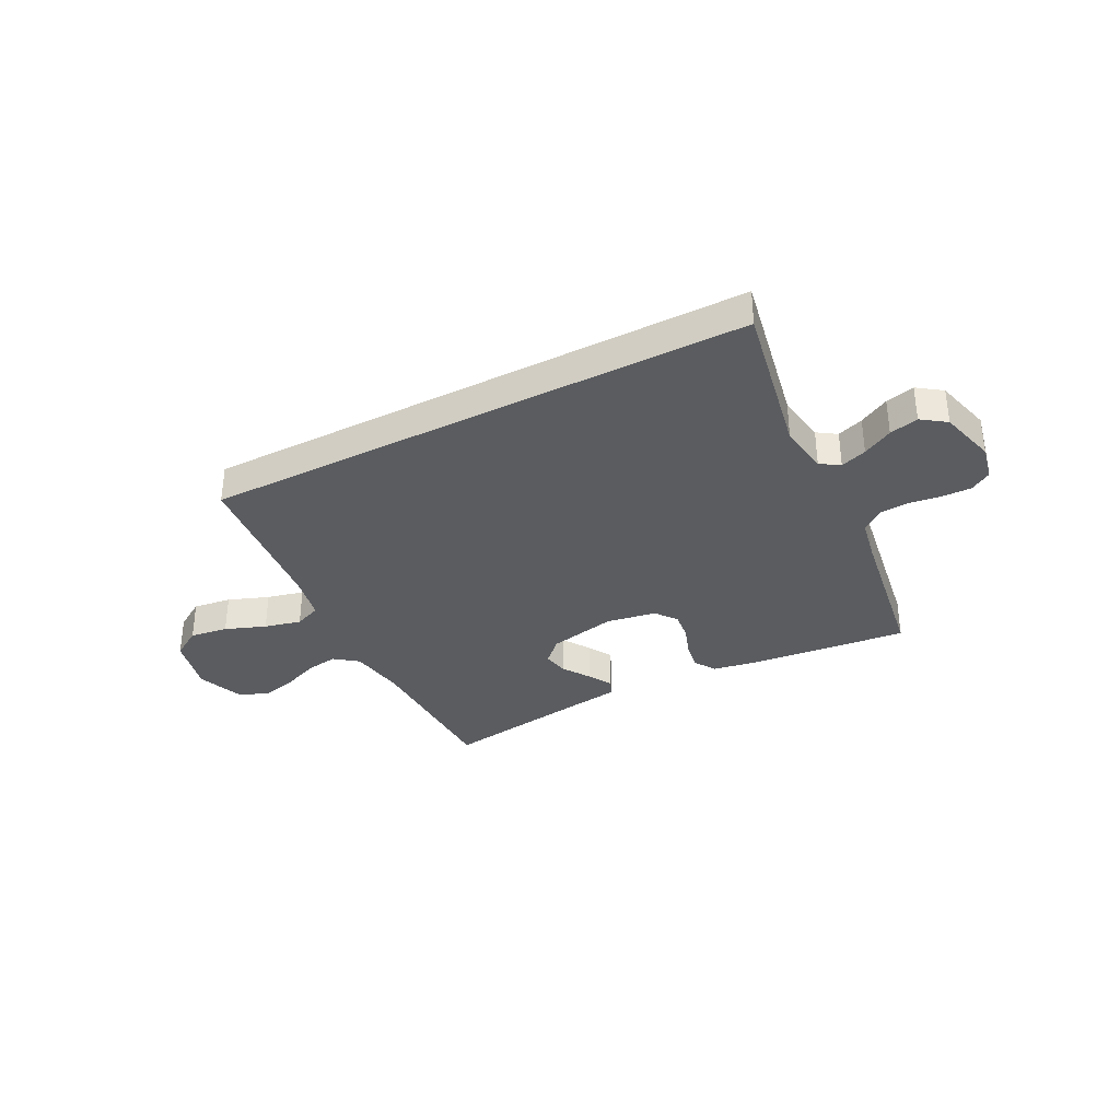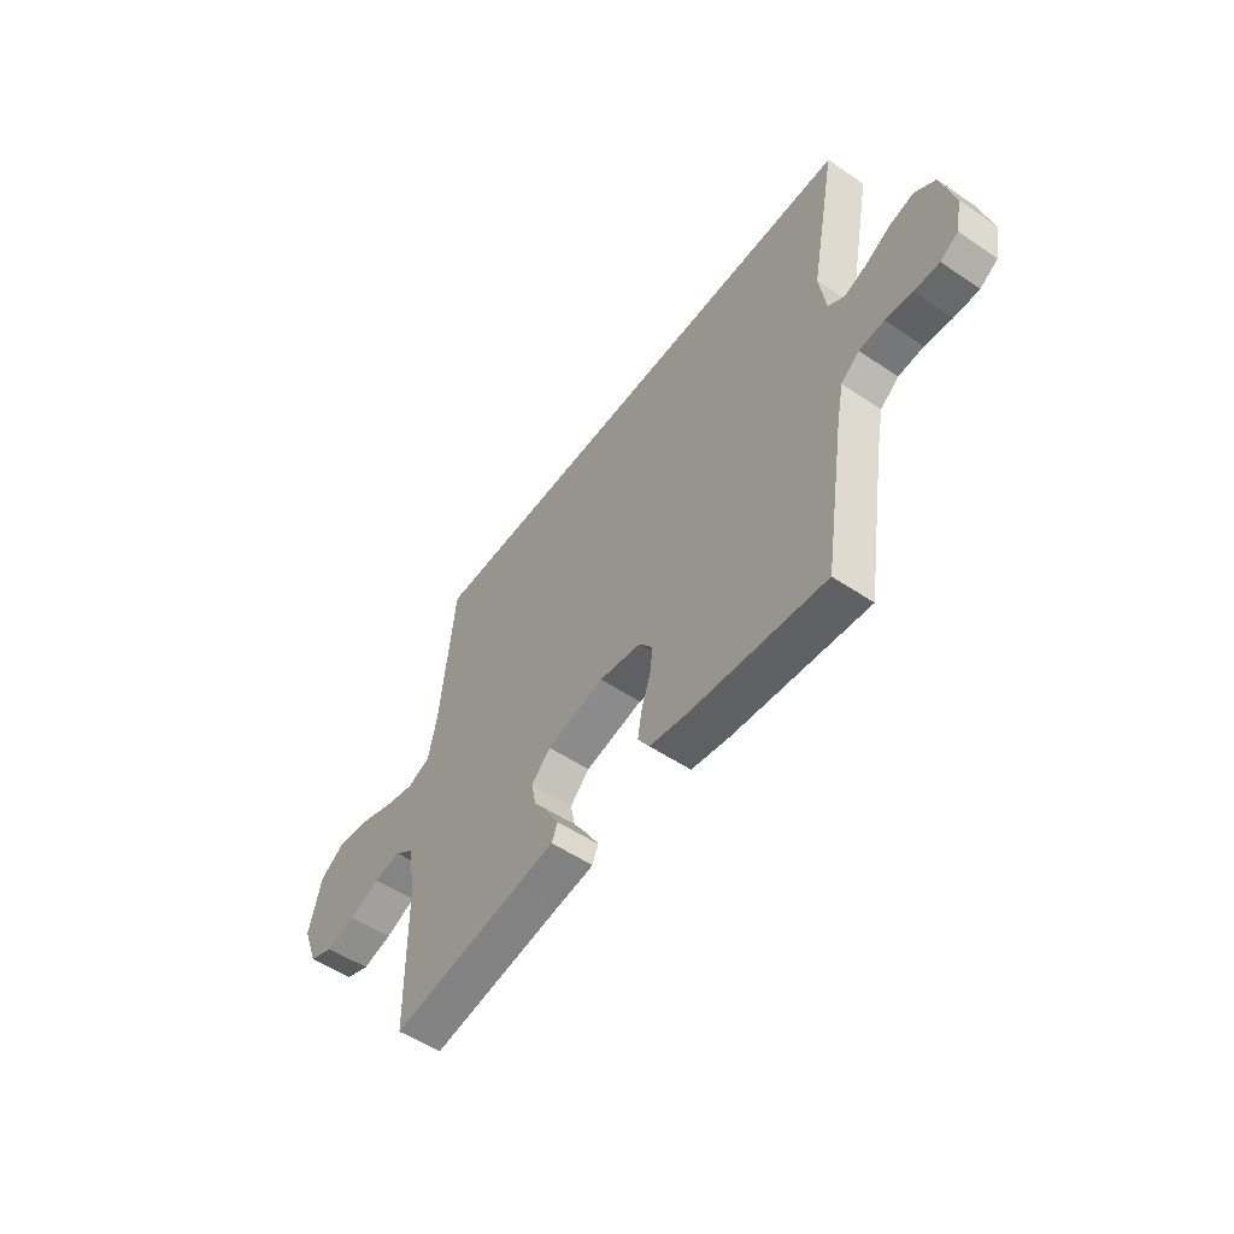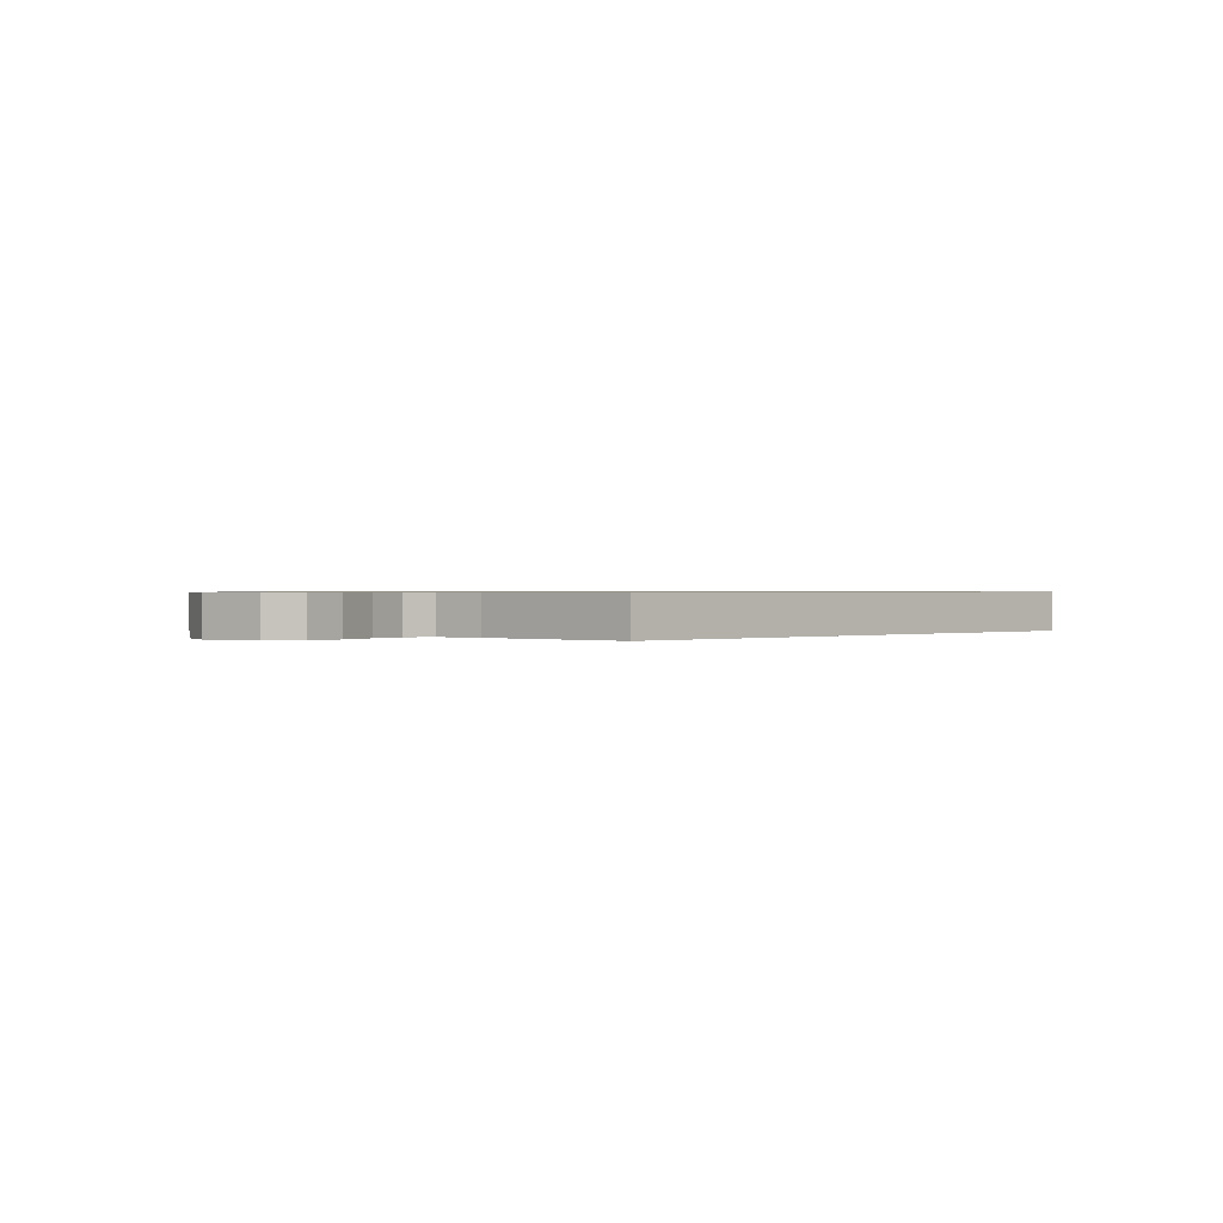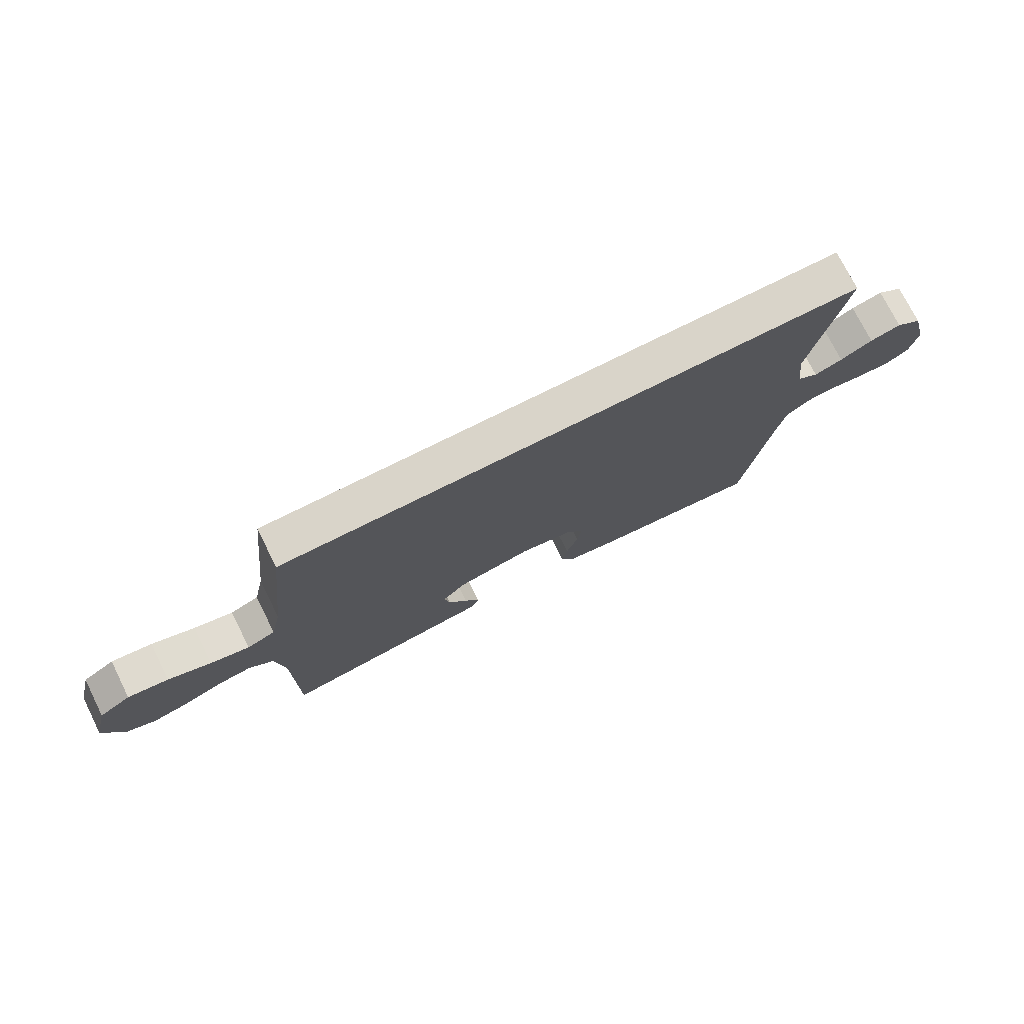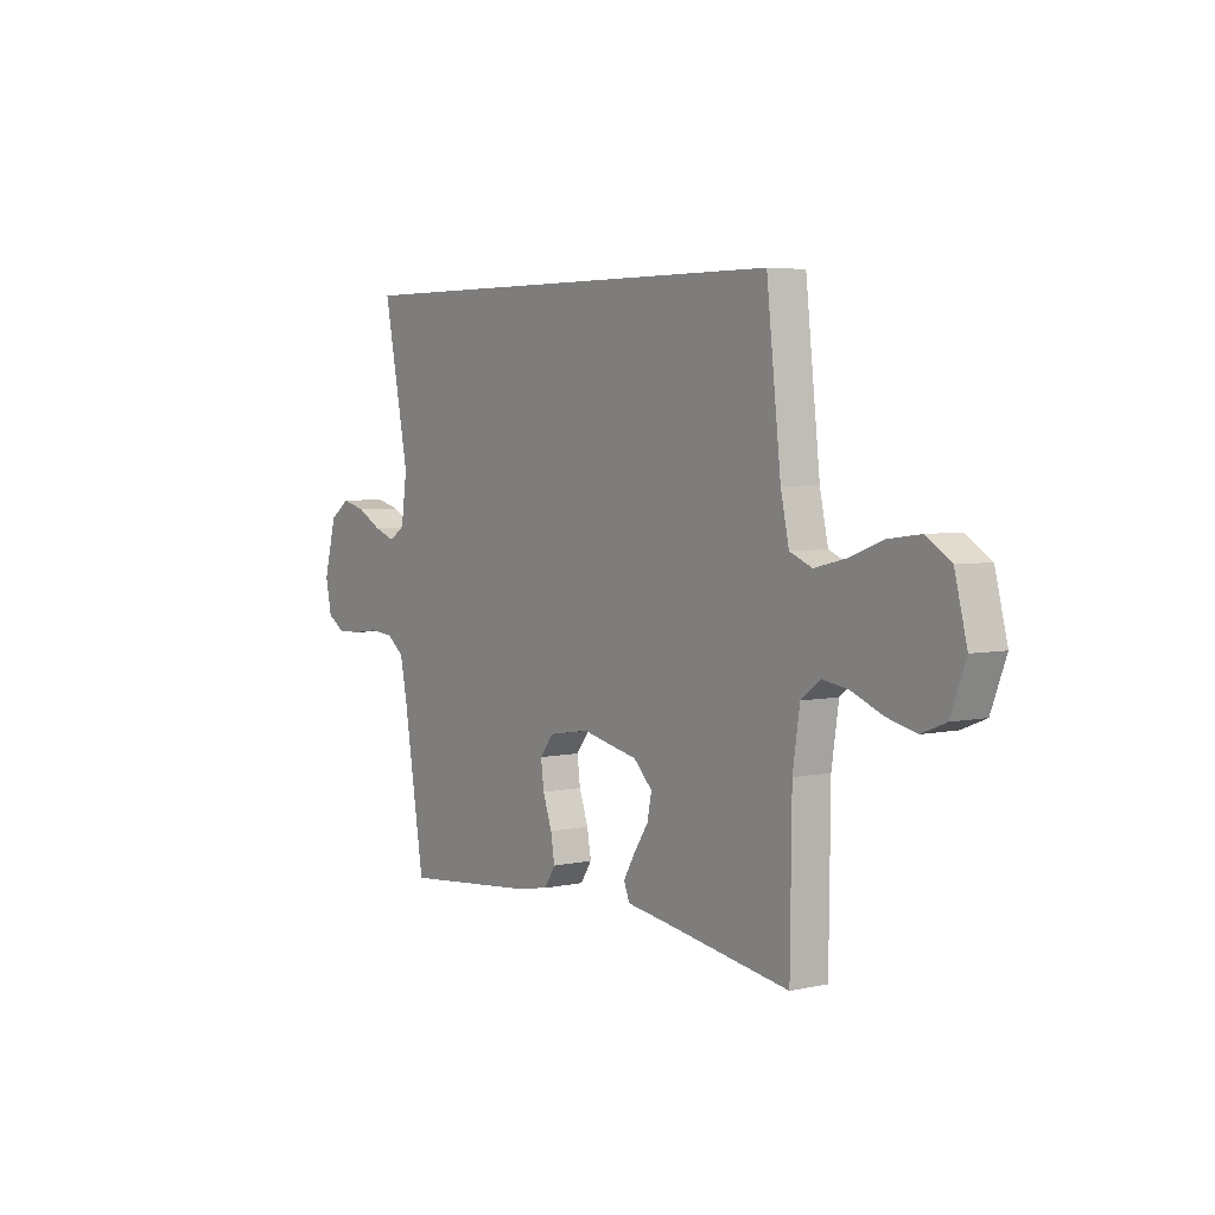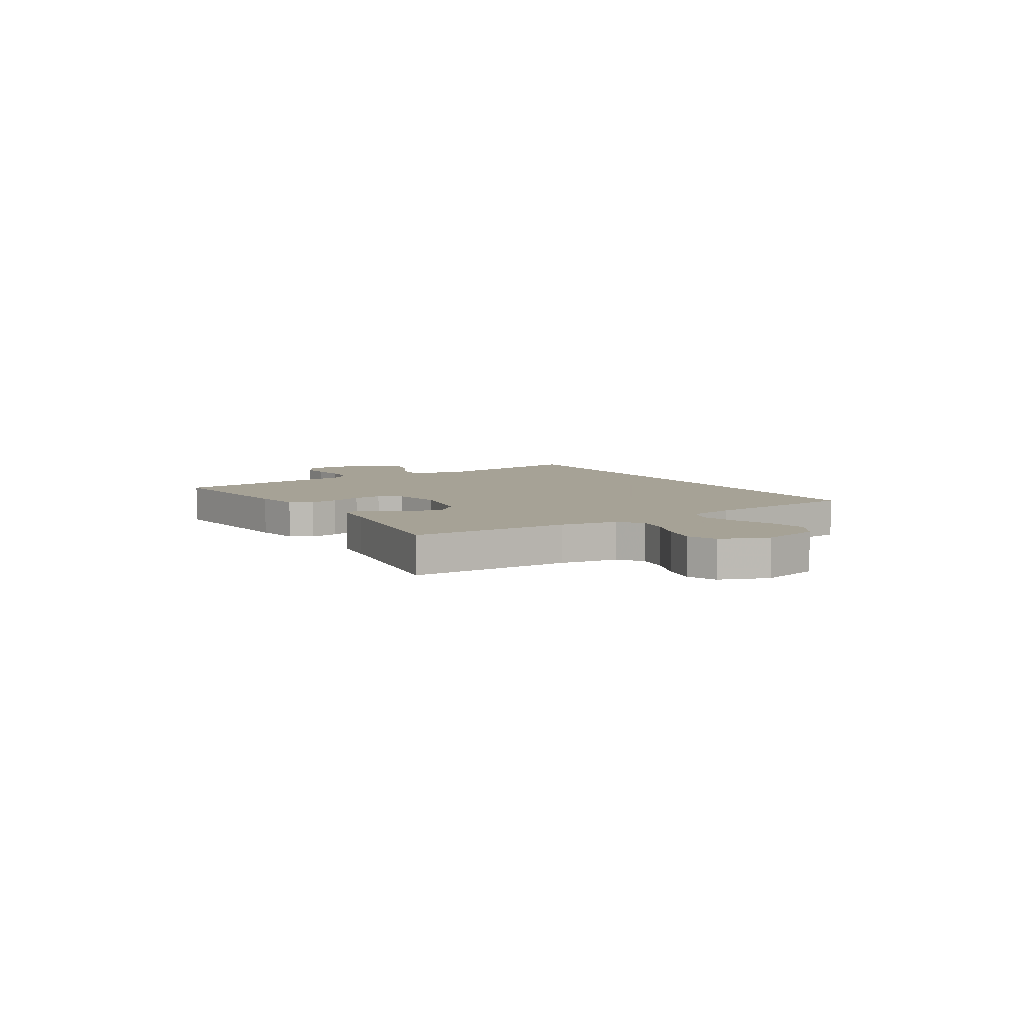
<metadata>
{"format":"obj","ext":"obj","renderer":"f3d","projection":"perspective","resolution":1024,"background":"white","views":[{"elev":-34.3,"azim":27.5,"up":"+Y"},{"elev":-53.5,"azim":54.2,"up":"+Z"},{"elev":0.7,"azim":-43.3,"up":"+Y"},{"elev":74.9,"azim":-26.6,"up":"+Z"},{"elev":4.7,"azim":-125.0,"up":"+Z"},{"elev":6.3,"azim":-121.8,"up":"+Y"}]}
</metadata>
<code>
v -0.441 0.07 0.5
v 0.603 0.07 0.5
v 0.544 0.07 0.2
v 0.558 0.07 0.103
v 0.594 0.07 0.079
v 0.644 0.07 0.097
v 0.701 0.07 0.128
v 0.756 0.07 0.142
v 0.802 0.07 0.109
v 0.831 0.07 0
v 0.817 0.07 -0.068
v 0.777 0.07 -0.093
v 0.721 0.07 -0.092
v 0.661 0.07 -0.084
v 0.605 0.07 -0.088
v 0.564 0.07 -0.12
v 0.548 0.07 -0.2
v 0.5 0.07 -0.5
v 0.2 0.07 -0.47
v 0.114 0.07 -0.455
v 0.088 0.07 -0.415
v 0.097 0.07 -0.361
v 0.118 0.07 -0.301
v 0.125 0.07 -0.246
v 0.094 0.07 -0.206
v 0 0.07 -0.19
v -0.13 0.07 -0.218
v -0.173 0.07 -0.261
v -0.163 0.07 -0.311
v -0.129 0.07 -0.363
v -0.103 0.07 -0.408
v -0.116 0.07 -0.441
v -0.2 0.07 -0.453
v -0.5 0.07 -0.5
v -0.503 0.07 -0.2
v -0.519 0.07 -0.092
v -0.563 0.07 -0.058
v -0.624 0.07 -0.068
v -0.693 0.07 -0.096
v -0.76 0.07 -0.112
v -0.815 0.07 -0.09
v -0.849 0.07 0
v -0.821 0.07 0.111
v -0.764 0.07 0.147
v -0.691 0.07 0.137
v -0.614 0.07 0.108
v -0.544 0.07 0.091
v -0.493 0.07 0.112
v -0.474 0.07 0.2
v -0.441 0 0.5
v 0.603 0 0.5
v 0.544 0 0.2
v 0.558 0 0.103
v 0.594 0 0.079
v 0.644 0 0.097
v 0.701 0 0.128
v 0.756 0 0.142
v 0.802 0 0.109
v 0.831 0 0
v 0.817 0 -0.068
v 0.777 0 -0.093
v 0.721 0 -0.092
v 0.661 0 -0.084
v 0.605 0 -0.088
v 0.564 0 -0.12
v 0.548 0 -0.2
v 0.5 0 -0.5
v 0.2 0 -0.47
v 0.114 0 -0.455
v 0.088 0 -0.415
v 0.097 0 -0.361
v 0.118 0 -0.301
v 0.125 0 -0.246
v 0.094 0 -0.206
v 0 0 -0.19
v -0.13 0 -0.218
v -0.173 0 -0.261
v -0.163 0 -0.311
v -0.129 0 -0.363
v -0.103 0 -0.408
v -0.116 0 -0.441
v -0.2 0 -0.453
v -0.5 0 -0.5
v -0.503 0 -0.2
v -0.519 0 -0.092
v -0.563 0 -0.058
v -0.624 0 -0.068
v -0.693 0 -0.096
v -0.76 0 -0.112
v -0.815 0 -0.09
v -0.849 0 0
v -0.821 0 0.111
v -0.764 0 0.147
v -0.691 0 0.137
v -0.614 0 0.108
v -0.544 0 0.091
v -0.493 0 0.112
v -0.474 0 0.2
f 44 45 46
f 43 44 46
f 42 43 46
f 41 42 46
f 40 41 46
f 39 40 46
f 38 39 46
f 37 38 46 47
f 36 37 47 48
f 33 34 35
f 35 36 48
f 33 35 48
f 32 33 48
f 31 32 48
f 30 31 48
f 29 30 48
f 21 22 23
f 20 21 23
f 19 20 23
f 18 19 23
f 17 18 23
f 16 17 23 24
f 15 16 24 25
f 12 13 14
f 11 12 14
f 10 11 14
f 9 10 14
f 8 9 14
f 7 8 14
f 6 7 14
f 5 6 14 15
f 15 25 26
f 5 15 26
f 4 5 26
f 49 1 2 3
f 28 29 48 49
f 27 28 49
f 26 27 49
f 4 26 49
f 3 4 49
f 95 94 93
f 95 93 92
f 95 92 91
f 95 91 90
f 95 90 89
f 95 89 88
f 95 88 87
f 96 95 87 86
f 97 96 86 85
f 84 83 82
f 97 85 84
f 97 84 82
f 97 82 81
f 97 81 80
f 97 80 79
f 97 79 78
f 72 71 70
f 72 70 69
f 72 69 68
f 72 68 67
f 72 67 66
f 73 72 66 65
f 74 73 65 64
f 63 62 61
f 63 61 60
f 63 60 59
f 63 59 58
f 63 58 57
f 63 57 56
f 63 56 55
f 64 63 55 54
f 75 74 64
f 75 64 54
f 75 54 53
f 52 51 50 98
f 98 97 78 77
f 98 77 76
f 98 76 75
f 98 75 53
f 98 53 52
f 1 50 51 2
f 2 51 52 3
f 3 52 53 4
f 4 53 54 5
f 5 54 55 6
f 6 55 56 7
f 7 56 57 8
f 8 57 58 9
f 9 58 59 10
f 10 59 60 11
f 11 60 61 12
f 12 61 62 13
f 13 62 63 14
f 14 63 64 15
f 15 64 65 16
f 16 65 66 17
f 17 66 67 18
f 18 67 68 19
f 19 68 69 20
f 20 69 70 21
f 21 70 71 22
f 22 71 72 23
f 23 72 73 24
f 24 73 74 25
f 25 74 75 26
f 26 75 76 27
f 27 76 77 28
f 28 77 78 29
f 29 78 79 30
f 30 79 80 31
f 31 80 81 32
f 32 81 82 33
f 33 82 83 34
f 34 83 84 35
f 35 84 85 36
f 36 85 86 37
f 37 86 87 38
f 38 87 88 39
f 39 88 89 40
f 40 89 90 41
f 41 90 91 42
f 42 91 92 43
f 43 92 93 44
f 44 93 94 45
f 45 94 95 46
f 46 95 96 47
f 47 96 97 48
f 48 97 98 49
f 49 98 50 1

</code>
